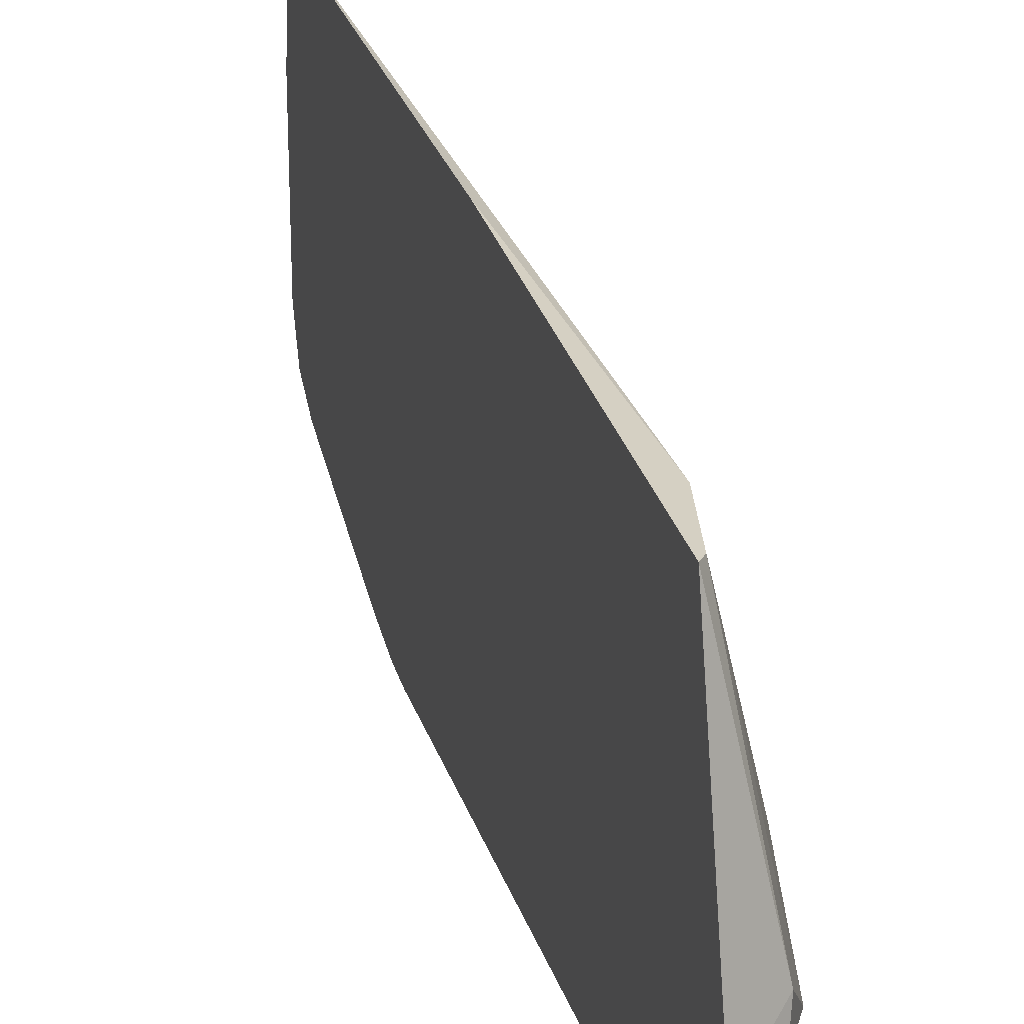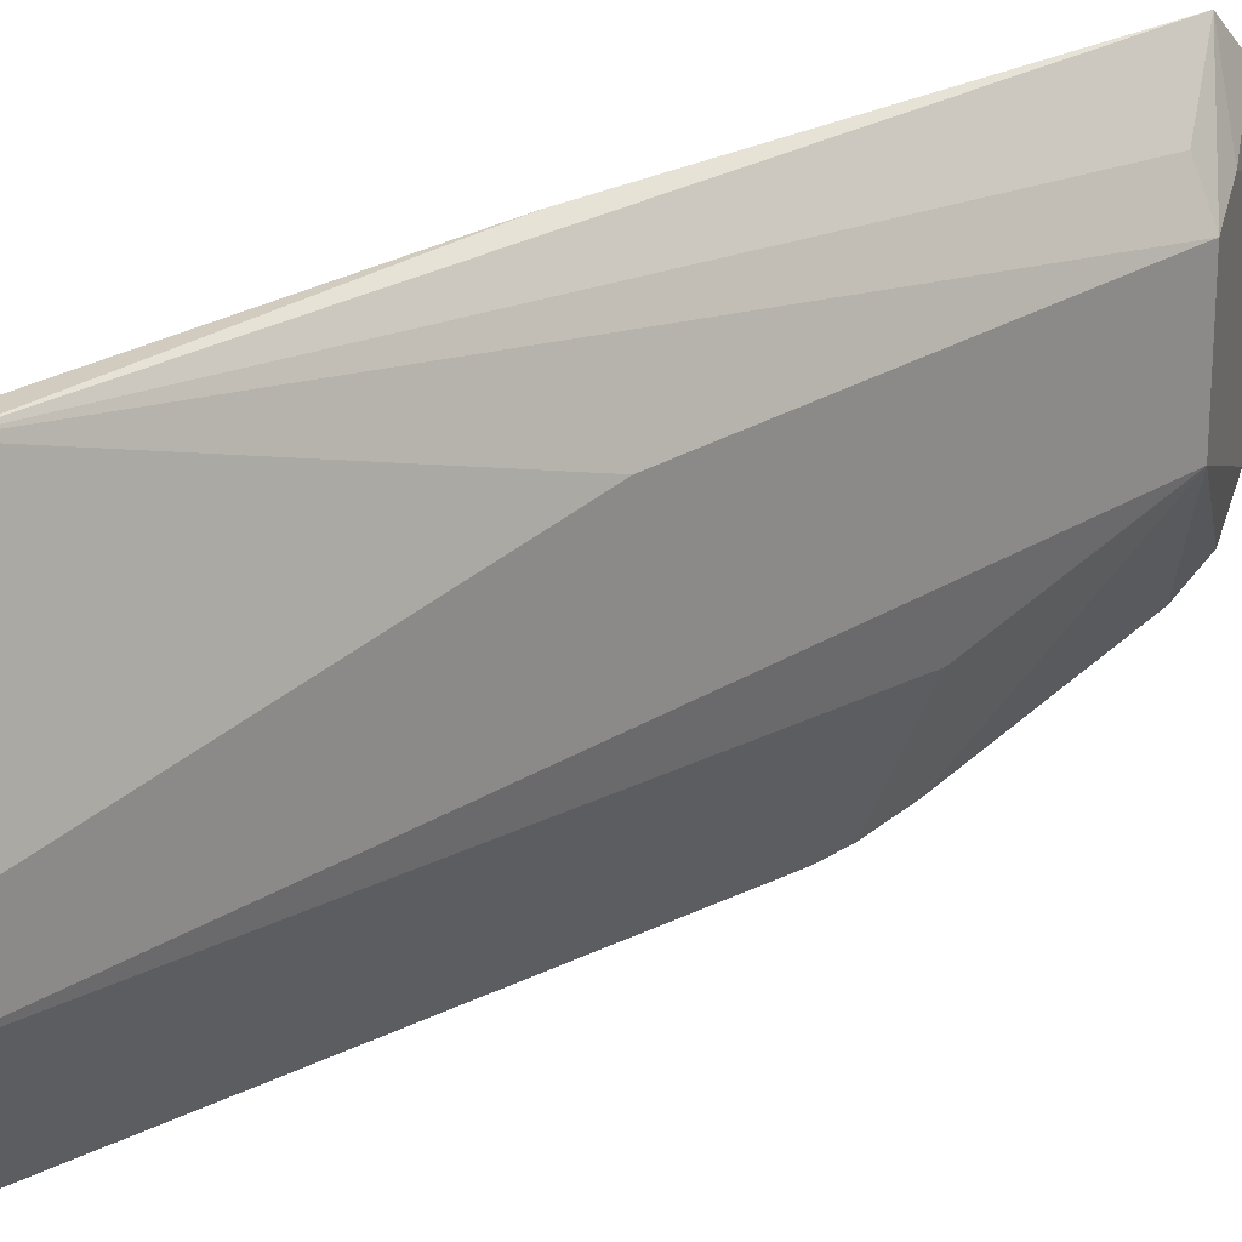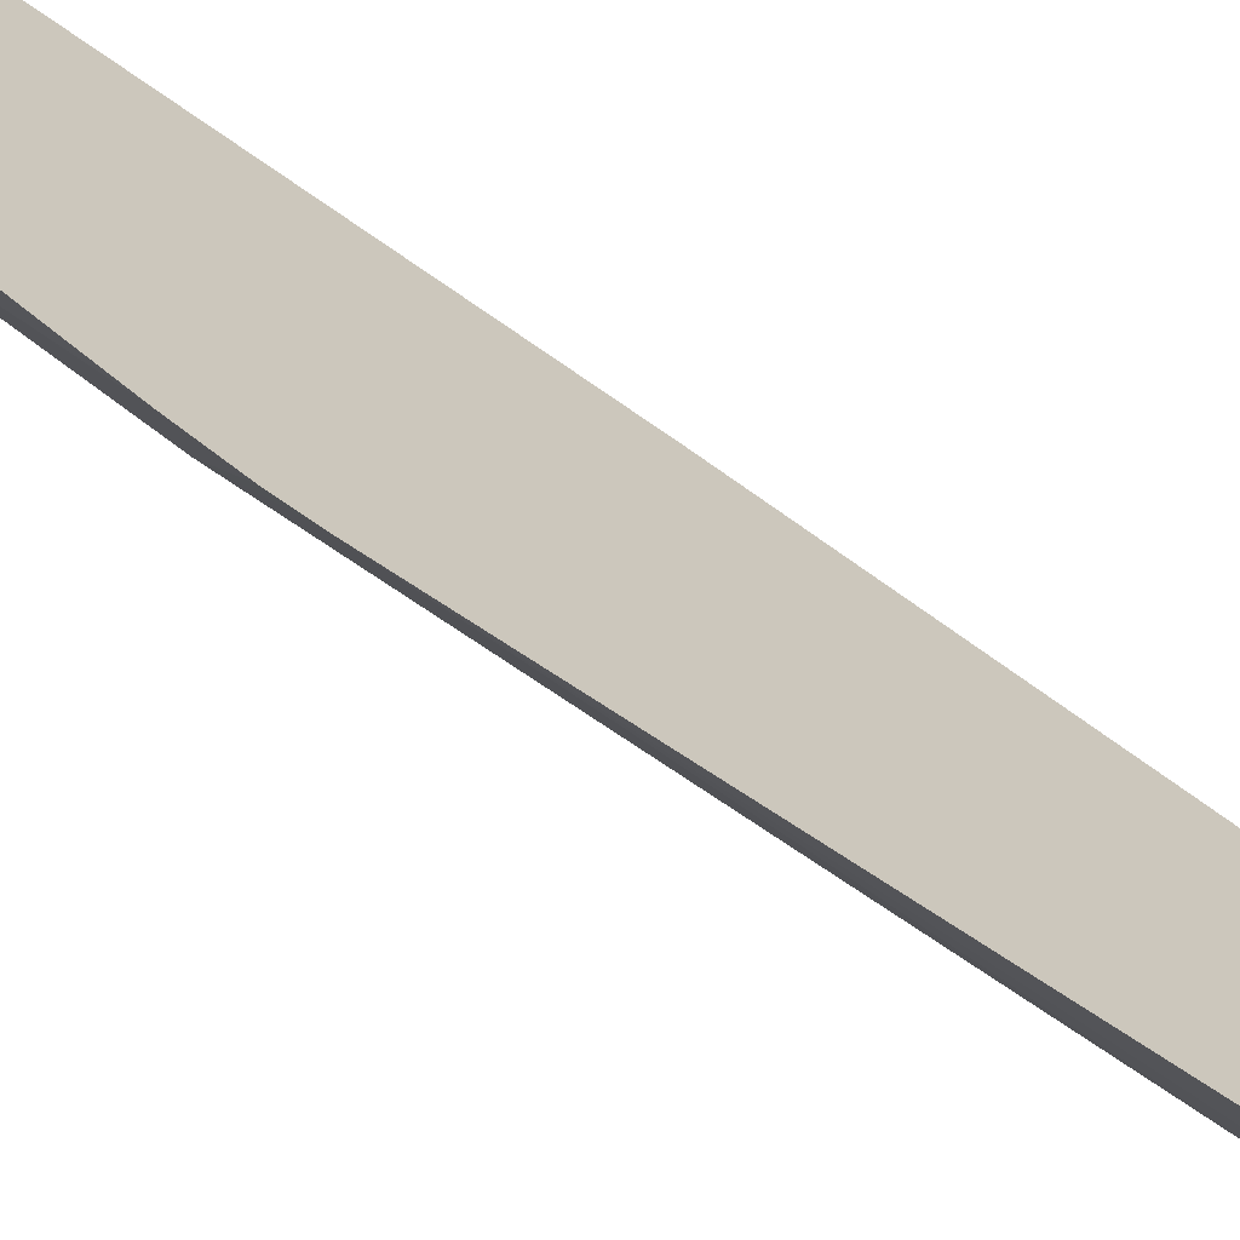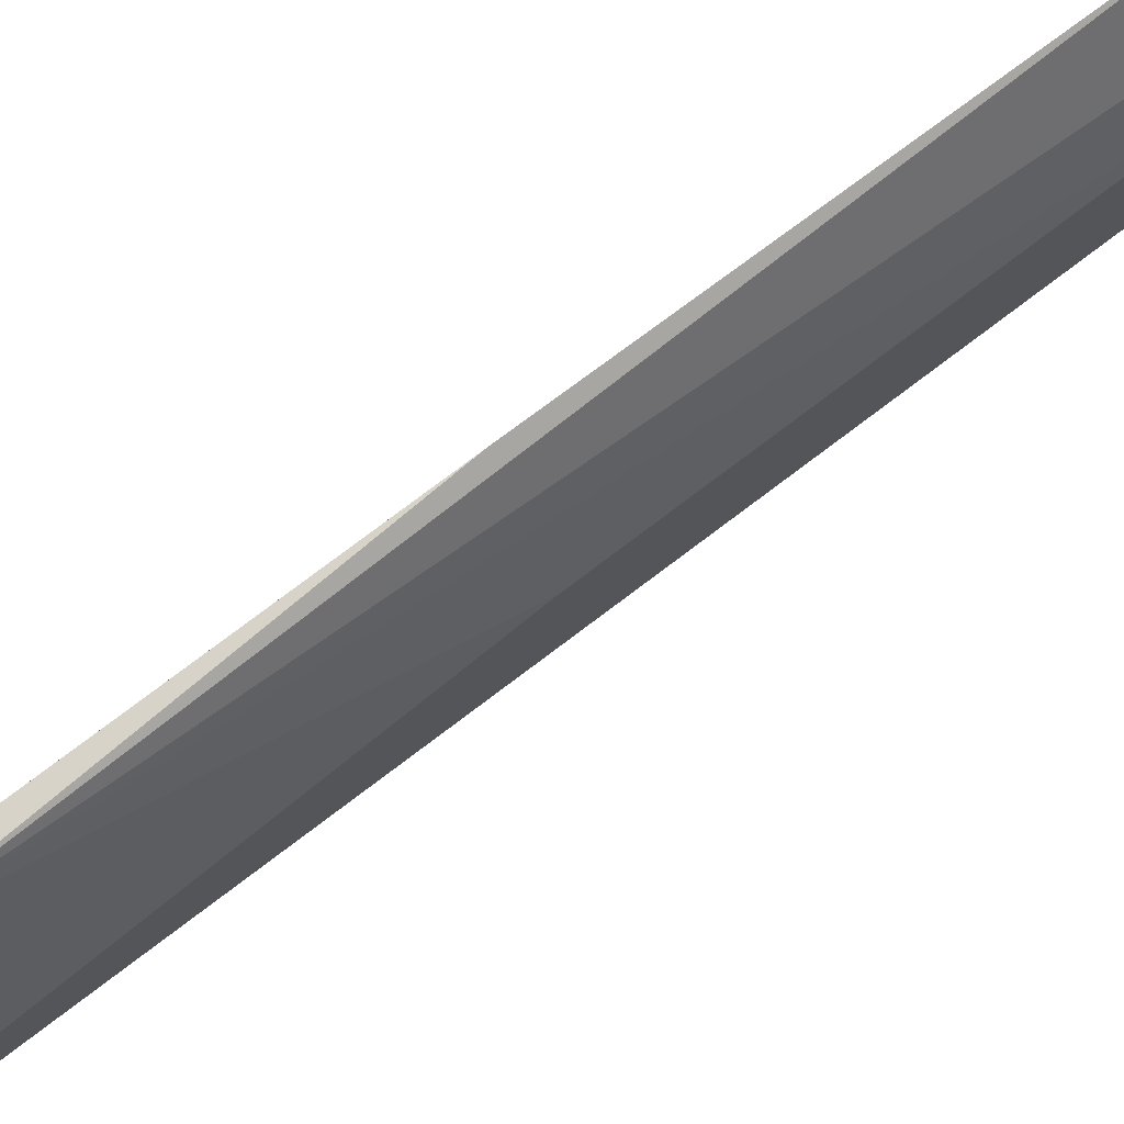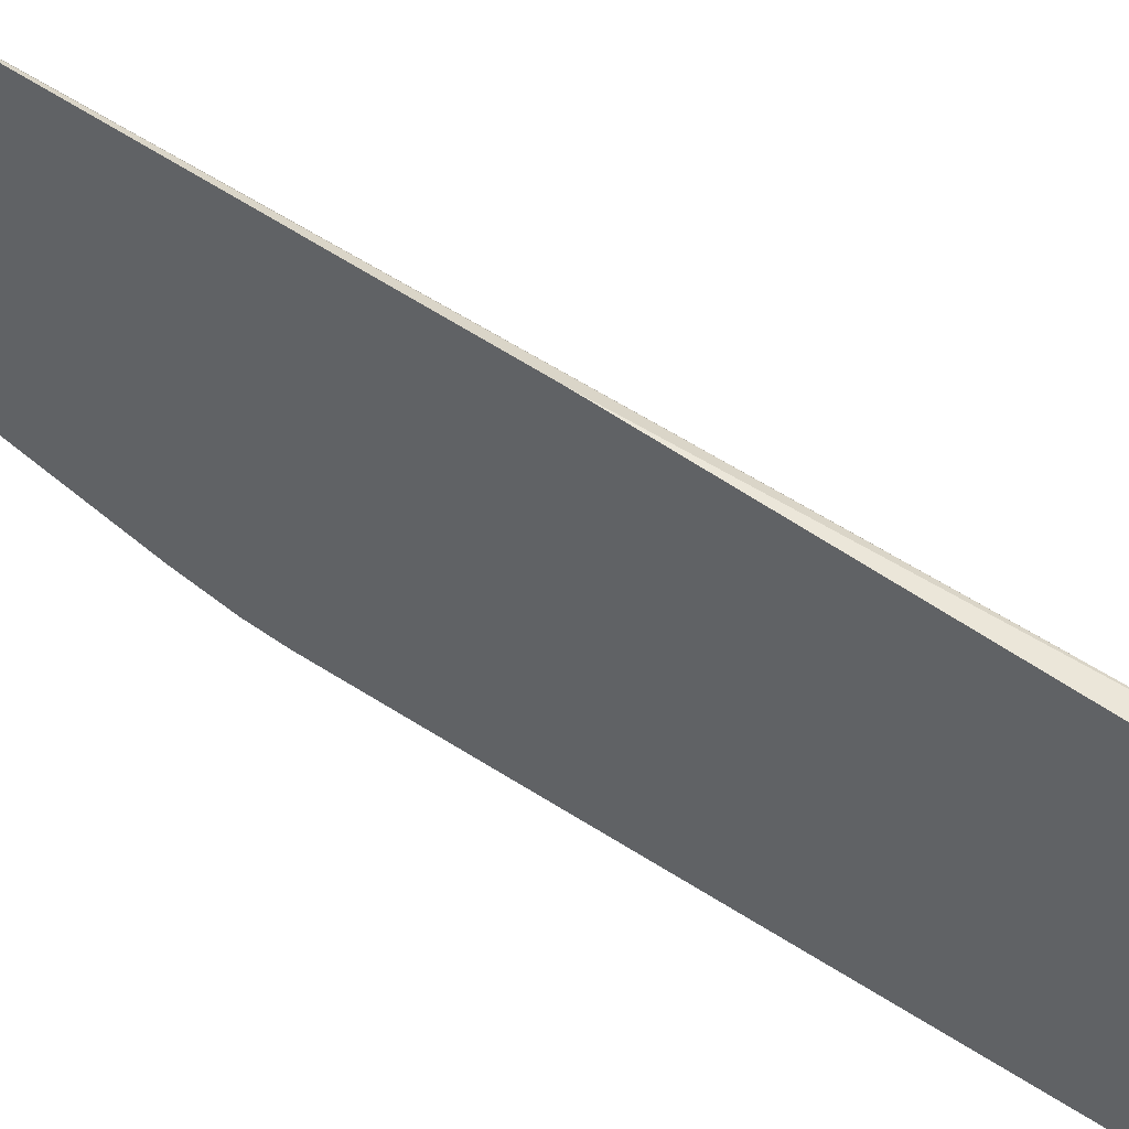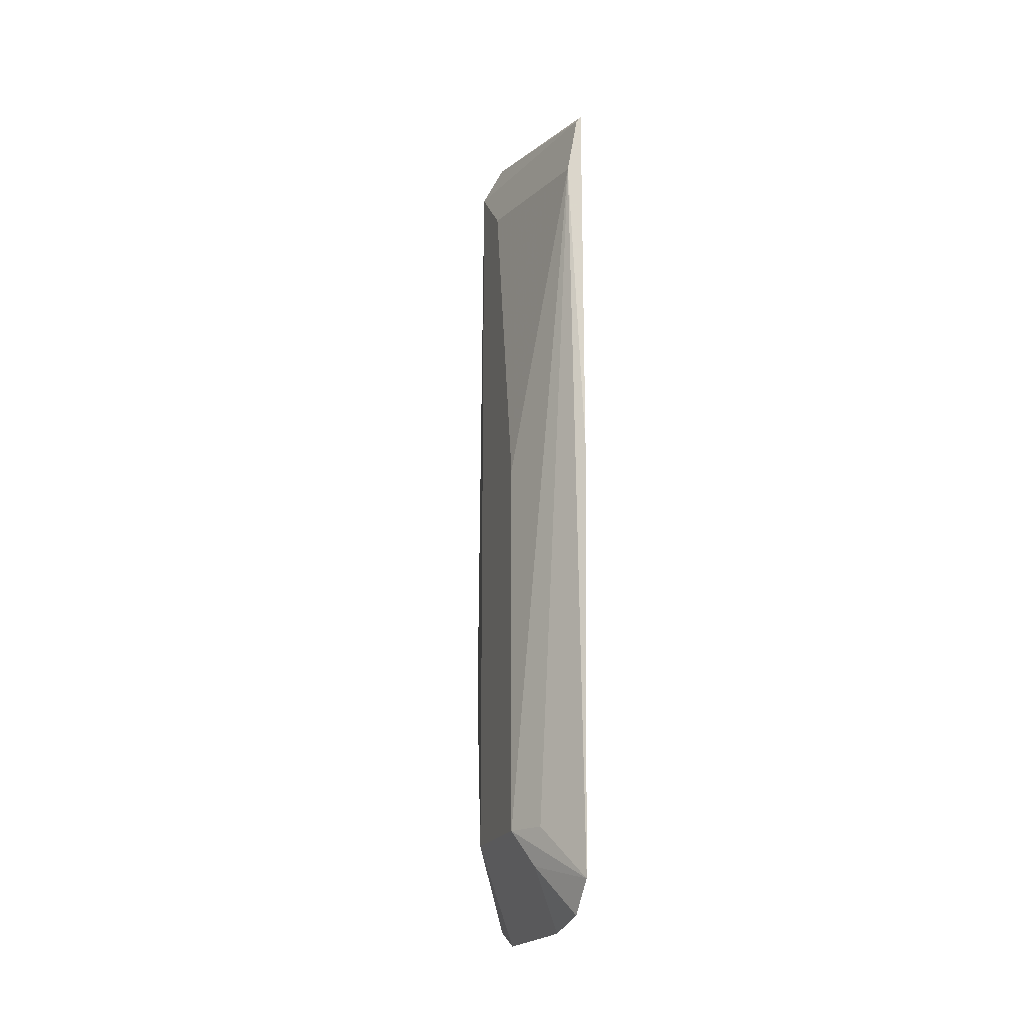
<metadata>
{"format":"obj","ext":"obj","renderer":"f3d","projection":"perspective","resolution":1024,"background":"white","views":[{"elev":26.1,"azim":166.5,"up":"+Z"},{"elev":23.9,"azim":-137.0,"up":"+Z"},{"elev":-67.3,"azim":53.8,"up":"+Z"},{"elev":77.0,"azim":-127.1,"up":"+Z"},{"elev":55.8,"azim":126.6,"up":"+Z"},{"elev":-19.2,"azim":-17.4,"up":"+Y"}]}
</metadata>
<code>
v -0.5617 0.2946 -0.1827
v -0.5617 0.3257 -0.294
v -0.5806 0.3087 -0.2793
v -0.5644 0.2911 -0.1827
v -0.5617 0.2216 -0.1827
v -0.5617 0.3254 -0.3234
v -0.5782 0.3136 -0.294
v -0.588 0.294 -0.294
v -0.588 0.2646 -0.2646
v -0.5702 0.2583 -0.1827
v -0.5617 0.08815 -0.1827
v -0.5617 0.3218 -0.3402
v -0.5733 0.316 -0.3087
v -0.5782 0.3038 -0.3136
v -0.5617 -0.001532 -0.3695
v -0.5806 0.00371 -0.3234
v -0.5831 -0.02449 -0.3185
v -0.588 -0.1176 -0.294
v -0.588 0.08815 -0.2352
v -0.588 -0.1176 -0.2352
v -0.5782 -0.1176 -0.2156
v -0.5617 -0.147 -0.1906
v -0.5617 0.2908 -0.3465
v -0.5617 -0.01832 -0.3695
v -0.5617 -0.04298 -0.3664
v -0.5617 -0.1407 -0.3465
v -0.5617 -0.1606 -0.337
v -0.5617 -0.1701 -0.3171
v -0.5617 -0.1701 -0.2384
v -0.5782 -0.1372 -0.2254
v -0.5617 -0.1637 -0.2074
f 12 23 14
f 10 22 11
f 10 21 22
f 10 20 21
f 10 19 20
f 8 19 9
f 12 14 13
f 8 20 19
f 8 18 20
f 8 17 18
f 8 16 17
f 9 19 10
f 14 23 15
f 17 24 25
f 15 17 16
f 17 25 18
f 18 25 26
f 18 26 27
f 8 15 16
f 18 28 29
f 18 29 20
f 20 29 30
f 20 30 22
f 20 22 21
f 22 30 31
f 29 31 30
f 15 24 17
f 18 27 28
f 8 14 15
f 7 13 14
f 7 14 8
f 1 2 3
f 1 3 4
f 1 4 10
f 1 10 5
f 1 5 11
f 1 11 22
f 1 22 31
f 1 31 29
f 1 29 28
f 1 27 26
f 1 26 25
f 1 25 24
f 1 28 27
f 1 15 23
f 6 13 7
f 6 12 13
f 1 24 15
f 4 9 10
f 4 8 9
f 3 7 8
f 5 10 11
f 2 7 3
f 2 6 7
f 1 6 2
f 1 12 6
f 1 23 12
f 3 8 4

</code>
